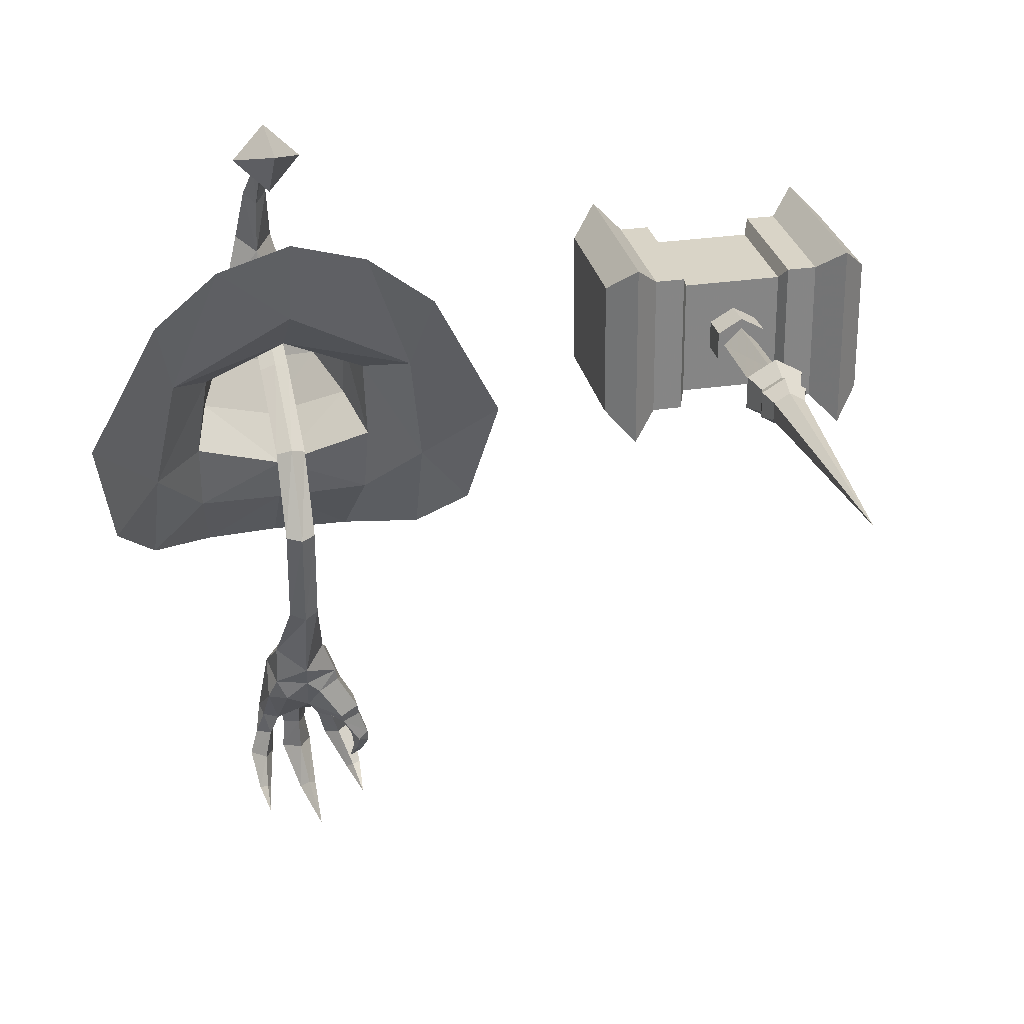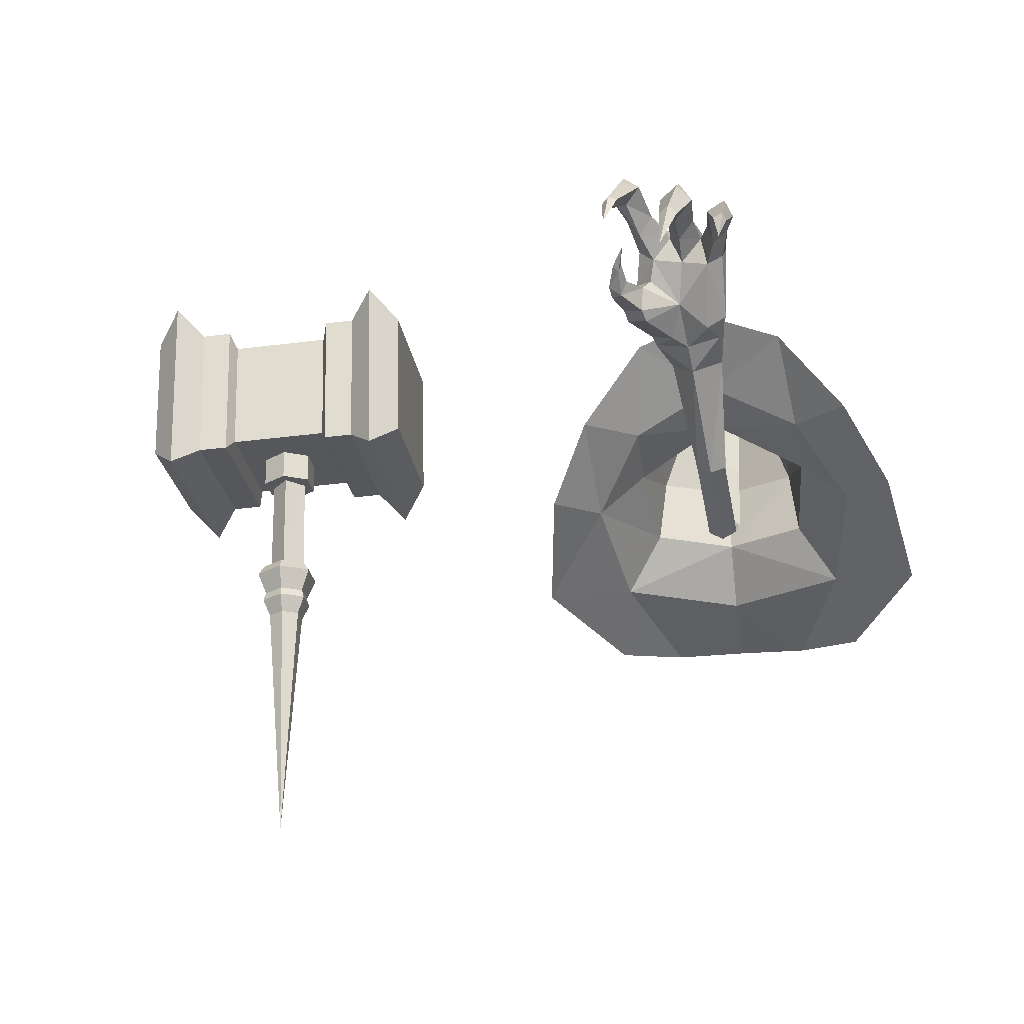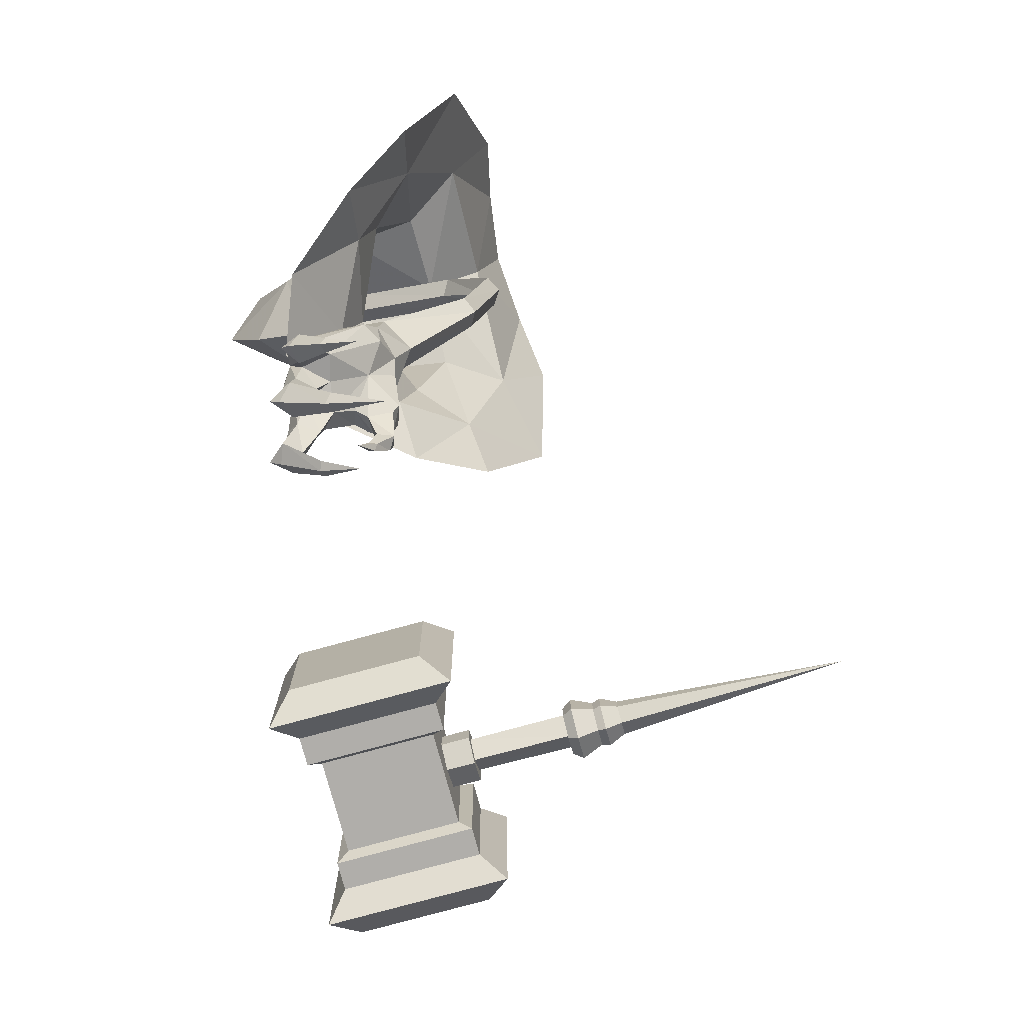
<metadata>
{"format":"obj","ext":"obj","renderer":"f3d","projection":"perspective","resolution":1024,"background":"white","views":[{"elev":28.6,"azim":166.5,"up":"+Y"},{"elev":-27.0,"azim":9.1,"up":"+Z"},{"elev":-78.0,"azim":103.8,"up":"+Y"}]}
</metadata>
<code>
g huohuamofamao
v -8.751 -55.57 50.77
v -9.372 -56.19 51.19
v -10.16 -53.73 49.71
v -8.737 -53.08 48.88
v -9.326 -55.53 51.87
v -10.07 -52.42 51.08
v -9.326 -55.53 51.87
v -8.402 -55.64 51.71
v -8.038 -53.23 50.76
v -10.07 -52.42 51.08
v -6.778 -55.6 61.18
v -7.578 -57.87 62.79
v -5.645 -58.83 60.69
v -4.557 -54.47 59.09
v -9.038 -62.71 56.96
v -7.999 -62.55 56.57
v -7.894 -59.12 61.45
v -7.999 -62.55 56.57
v -8.812 -61.84 55.84
v -7.356 -57.87 58.9
v -5.645 -58.83 60.69
v -7.624 -54.01 58.81
v -9.423 -57.62 60.54
v -6.192 -53.91 56.9
v -9.423 -57.62 60.54
v -7.624 -54.01 58.81
v -9.889 -61.94 56.5
v -6.621 -50.05 56.83
v -4.814 -50.73 55.14
v -9.889 -61.94 56.5
v 0.547 -54.4 57.96
v -0.8415 -55.98 59.7
v -0.7691 -58.38 60.96
v 0.7804 -58.55 58.24
v -1.761 -63.53 54.39
v -0.7911 -62.86 53.59
v -0.9513 -59.71 59.75
v -0.7911 -62.86 53.59
v -2.002 -61.88 52.96
v -1.435 -57.74 56.03
v 0.7804 -58.55 58.24
v -2.466 -54.21 58.45
v -3.136 -58.26 58.88
v -1.315 -53.51 56.04
v -3.136 -58.26 58.88
v -2.466 -54.21 58.45
v -2.97 -62.72 53.91
v -2.97 -62.72 53.91
v 4.679 -54.24 56.22
v 4.025 -55.51 57.85
v 4.65 -57.73 58.29
v 5.647 -57.56 55.97
v 4.608 -62.28 53.43
v 5.01 -61.56 52.81
v 4.842 -59 57.22
v 5.01 -61.56 52.81
v 4.001 -61.19 52.34
v 3.746 -57.64 54.39
v 5.647 -57.56 55.97
v 2.315 -54.63 57.12
v 2.558 -58.18 56.68
v 3.466 -61.87 53.16
v 2.558 -58.18 56.68
v 2.896 -53.93 54.81
v 2.315 -54.63 57.12
v 1.202 -51.28 57.31
v 1.838 -50.82 53.84
v 3.466 -61.87 53.16
v -2.654 -51.16 57.86
v -1.32 -50.35 54.7
v -4.557 -54.47 59.09
v 0.547 -54.4 57.96
v 3.746 -50.7 54.89
v 4.679 -54.24 56.22
v -0.4366 -25.89 37.73
v 1.447 -25.32 38.65
v 2.301 -36.3 48.11
v -1.317 -38.68 45.64
v -0.4037 -24.78 39.92
v -0.7956 -33.32 49.78
v -2.163 -25.33 38.65
v -4.016 -36.31 48.12
v -8.751 -55.57 50.77
v -8.737 -53.08 48.88
v -1.787 -12.34 35.7
v -0.03178 -12.48 34.63
v -0.04328 -12.13 37.05
v 1.822 -12.33 35.7
v -1.787 -3.186 41.22
v -0.03179 -2.466 40.42
v -0.04328 -4.072 42.26
v 1.822 -3.179 41.23
v -1.787 3.301 52.76
v -0.03179 4.237 52.23
v -0.04329 2.136 53.47
v 1.822 3.305 52.77
v -1.787 8.358 65.49
v -0.03179 9.293 64.95
v -0.04328 7.192 66.2
v 1.822 8.361 65.5
v -0.6416 -39.42 53.57
v -5.087 -39.54 52.69
v -4.384 -49.34 60.1
v 1.838 -50.82 53.84
v 3.489 -44.63 49.77
v 3.746 -50.7 54.89
v 1.118 -44.47 48.46
v 3.156 -40.42 52.7
v 1.439 -49.65 58.8
v -1.32 -50.35 54.7
v -2.083 -47.16 50.56
v -4.814 -50.73 55.14
v -5.408 -49.32 52.9
v -3.341 -43.64 47.86
v -5.973 -42.61 48.92
v -5.691 -40.99 48.67
v -6.342 -50.18 51.58
v -8.731 -48.56 51.49
v -8.562 -47.45 52.14
v -8.731 -48.56 51.49
v -8.837 -48.82 49.2
v -6.196 -48.18 47.89
v -6.58 -49.55 48.66
v -8.587 -47.2 48.66
v -9.963 -52.04 49.24
v -8.006 -58.05 52.66
v -1.583 -41.83 47.51
v -5.691 -40.99 48.67
v 2.429 -41.67 48.65
v -2.654 -51.16 57.86
v -2.449 -49.37 59.54
v -5.543 -52.36 60.62
v -5.087 -39.54 52.69
v -6.196 -48.18 47.89
v -6.58 -49.55 48.66
v -8.731 -48.56 51.49
v -8.562 -47.45 52.14
v -6.022 -49.45 59.05
v -4.384 -49.34 60.1
v 1.202 -51.28 57.31
v 1.439 -49.65 58.8
v -0.6799 -52.96 59.97
v -2.449 -49.37 59.54
v 3.746 -50.7 54.89
v 4.142 -49.9 56.26
v 4.679 -54.24 56.22
v 4.142 -49.9 56.26
v 3.525 -52.77 58.38
v 1.439 -49.65 58.8
v -6.58 -49.55 48.66
v -6.342 -50.18 51.58
v -1.583 -41.83 47.51
v 2.429 -41.67 48.65
v -3.341 -43.64 47.86
v 3.489 -44.63 49.77
v 2.429 -41.67 48.65
v 4.142 -49.9 56.26
v 4.142 -49.9 56.26
v 3.156 -40.42 52.7
v -0.6416 -39.42 53.57
v 2.995 -49.77 58.69
v -7.295 -47.49 53.58
v -6.022 -49.45 59.05
v -2.449 -49.37 59.54
v -0.3858 -49.78 59.96
v -7.295 -47.49 53.58
v -7.03 -44.94 53.05
v 1.202 -51.28 57.31
v -2.654 -51.16 57.86
v 2.315 -54.63 57.12
v -2.466 -54.21 58.45
v -1.583 -41.83 47.51
v -6.621 -50.05 56.83
v -6.621 -50.05 56.83
v -6.621 -50.05 56.83
v -2.765 -65.52 47.75
v -2.765 -65.52 47.75
v 4.102 -63.52 49.39
v 4.102 -63.52 49.39
v -9.569 -64.27 52.43
v -9.569 -64.27 52.43
v -8.006 -58.05 52.66
v 2.995 -49.77 58.69
v -0.3858 -49.78 59.96
v 3.992 32.43 51.98
v -0.1142 29.56 59.8
v -0.1683 28.49 50.55
v -0.1517 36.28 53.38
v -0.2055 35.24 44.17
v -4.312 32.43 52.03
f 1 2 3
f 3 4 1
f 2 5 6
f 6 3 2
f 7 8 9
f 9 10 7
f 11 12 13
f 13 14 11
f 15 16 13
f 13 17 15
f 18 19 20
f 20 21 18
f 11 22 23
f 23 12 11
f 24 20 25
f 25 26 24
f 19 27 25
f 25 20 19
f 24 26 28
f 28 29 24
f 15 17 23
f 23 30 15
f 31 32 33
f 33 34 31
f 35 36 34
f 34 37 35
f 38 39 40
f 40 41 38
f 42 43 33
f 33 32 42
f 44 40 45
f 45 46 44
f 39 47 45
f 45 40 39
f 35 37 43
f 43 48 35
f 49 50 51
f 51 52 49
f 53 54 52
f 52 55 53
f 56 57 58
f 58 59 56
f 60 61 51
f 51 50 60
f 57 62 63
f 63 58 57
f 64 65 66
f 66 67 64
f 53 55 61
f 61 68 53
f 44 46 69
f 69 70 44
f 69 71 24
f 24 29 69
f 66 72 44
f 44 70 66
f 73 74 64
f 64 67 73
f 75 76 77
f 77 78 75
f 76 79 80
f 80 77 76
f 81 82 80
f 80 79 81
f 20 24 71
f 71 21 20
f 44 72 41
f 41 40 44
f 64 74 59
f 59 58 64
f 83 84 9
f 9 8 83
f 81 75 78
f 78 82 81
f 85 86 75
f 75 81 85
f 87 85 81
f 81 79 87
f 88 87 79
f 79 76 88
f 86 88 76
f 76 75 86
f 89 90 86
f 86 85 89
f 91 89 85
f 85 87 91
f 92 91 87
f 87 88 92
f 90 92 88
f 88 86 90
f 93 94 90
f 90 89 93
f 95 93 89
f 89 91 95
f 96 95 91
f 91 92 96
f 94 96 92
f 92 90 94
f 97 98 94
f 94 93 97
f 99 97 93
f 93 95 99
f 100 99 95
f 95 96 100
f 98 100 96
f 96 94 98
f 64 58 63
f 63 65 64
f 101 102 103
f 104 105 106
f 105 104 107
f 108 101 109
f 104 110 111
f 112 113 111
f 112 111 110
f 114 115 116
f 10 117 118
f 117 10 9
f 113 119 120
f 121 122 123
f 122 121 124
f 4 3 125
f 126 83 8
f 127 128 78
f 78 129 127
f 129 78 77
f 23 17 12
f 130 131 14
f 14 131 132
f 82 128 133
f 134 111 135
f 125 3 6
f 125 136 121
f 136 125 6
f 136 124 121
f 124 136 137
f 138 132 139
f 17 13 12
f 43 37 33
f 140 141 31
f 31 141 142
f 42 142 143
f 37 34 33
f 61 55 51
f 144 145 146
f 49 147 148
f 60 148 149
f 55 52 51
f 117 84 150
f 84 117 9
f 123 125 121
f 125 123 4
f 113 120 151
f 113 151 111
f 107 152 153
f 152 111 154
f 155 156 108
f 106 105 157
f 158 155 108
f 135 111 151
f 82 133 80
f 159 80 160
f 129 77 159
f 108 161 158
f 119 113 162
f 102 163 103
f 103 164 101
f 101 164 165
f 108 109 161
f 109 101 165
f 102 116 115
f 166 167 137
f 154 111 134
f 115 122 124
f 122 115 114
f 167 115 124
f 124 137 167
f 110 104 168
f 112 110 169
f 140 170 141
f 130 171 131
f 107 104 111
f 152 107 111
f 107 153 105
f 114 116 172
f 102 115 167
f 162 112 173
f 112 162 113
f 174 167 166
f 163 167 174
f 163 102 167
f 22 138 175
f 80 159 77
f 133 160 80
f 14 132 11
f 11 132 22
f 31 142 32
f 32 142 42
f 49 148 50
f 50 148 60
f 35 176 36
f 38 177 39
f 39 177 47
f 48 176 35
f 53 178 54
f 56 179 57
f 57 179 62
f 68 178 53
f 15 180 16
f 18 181 19
f 19 181 27
f 30 180 15
f 1 182 2
f 2 182 5
f 7 126 8
f 148 183 149
f 138 22 132
f 131 139 132
f 141 184 142
f 142 184 143
f 147 183 148
f 128 82 78
f 185 186 187
f 188 185 189
f 189 185 187
f 186 185 188
f 190 187 186
f 188 189 190
f 189 187 190
f 186 188 190
g huohuamofamao
v 8.772 25.3 33.94
v -0.2416 16.75 38
v 14.51 9.242 37.7
v 16.61 19.65 32.34
v 10.89 -5.26 48.57
v 9.765 6.253 44.7
v 8.765 6.759 53.34
v 9.055 -2.316 55.52
v -0.2029 10.54 44.62
v -0.1495 11.21 53.76
v -0.1541 -10.49 52.98
v -0.1065 -7.116 61.1
v 2.249 15.63 68.64
v 1.388 23.11 64.84
v -0.07357 24.36 66.18
v -0.03764 19.1 70.86
v 16.86 -6.133 42.83
v 6.36 0.6273 62.47
v 5.83 6.68 61.93
v 17.35 -19.7 49.63
v 22.54 -12.44 41.51
v 10.65 -14 50.51
v 9.261 -23.78 58.8
v -0.1399 -16.77 55.42
v -0.1015 -25.28 62
v 0.8268 29.7 58.62
v 0.5276 28.16 59.96
v -0.1172 27.51 59.3
v -0.1271 28.8 57.6
v -0.07689 14.51 65.49
v 4.255 7.954 67.59
v -0.08715 11.53 64.77
v -0.096 9.976 61.77
v -0.1152 30.59 59.63
v -0.1095 28.8 60.61
v -0.09704 21.89 63.67
v -9.302 25.3 34.05
v -17.16 19.65 32.54
v -15 9.242 37.87
v -11.25 -5.26 48.7
v -9.333 -2.316 55.63
v -9.068 6.759 53.45
v -10.17 6.253 44.82
v -2.353 15.63 68.66
v -1.554 23.11 64.85
v -17.29 -6.133 43.03
v -6.557 0.6273 62.55
v -6.033 6.68 62
v -17.7 -19.7 49.83
v -10.98 -14 50.64
v -22.98 -12.44 41.78
v -9.501 -23.78 58.91
v -1.069 29.7 58.63
v -0.7542 28.16 59.97
v -4.409 7.954 67.64
v 25.07 3.115 34.63
v -0.0746 -2.089 67.89
v -0.05692 5.59 72.51
v -0.03636 13.58 72.7
v -0.2588 27.49 35.04
v 0.8268 29.7 58.62
v -0.1271 28.8 57.6
v -0.1211 29.7 58.62
v -0.1152 30.59 59.63
v -25.59 3.115 34.92
v -1.069 29.7 58.63
f 191 192 193
f 193 194 191
f 195 196 197
f 197 198 195
f 197 196 199
f 199 200 197
f 201 195 198
f 198 202 201
f 203 204 205
f 205 206 203
f 207 193 196
f 196 195 207
f 193 192 199
f 199 196 193
f 208 198 197
f 197 209 208
f 210 211 207
f 207 212 210
f 213 212 214
f 214 215 213
f 216 217 218
f 218 219 216
f 220 203 221
f 221 222 220
f 200 223 209
f 209 197 200
f 216 224 225
f 225 217 216
f 217 204 226
f 226 218 217
f 227 228 229
f 229 192 227
f 230 231 232
f 232 233 230
f 232 200 199
f 199 233 232
f 201 202 231
f 231 230 201
f 234 206 205
f 205 235 234
f 236 230 233
f 233 229 236
f 229 233 199
f 199 192 229
f 237 238 232
f 232 231 237
f 239 240 236
f 236 241 239
f 242 215 214
f 214 240 242
f 243 219 218
f 218 244 243
f 222 223 245
f 200 232 238
f 238 223 200
f 243 244 225
f 225 224 243
f 244 218 226
f 226 235 244
f 193 207 246
f 213 210 212
f 209 221 208
f 208 247 202
f 195 201 212
f 208 248 247
f 203 206 249
f 208 221 248
f 203 249 248
f 221 203 248
f 211 246 207
f 246 194 193
f 198 208 202
f 195 212 207
f 201 214 212
f 191 250 192
f 251 252 253
f 223 221 209
f 254 251 253
f 229 255 236
f 242 240 239
f 238 237 245
f 237 202 247
f 230 240 201
f 237 247 248
f 234 249 206
f 237 248 245
f 234 248 249
f 245 248 234
f 241 236 255
f 255 229 228
f 231 202 237
f 230 236 240
f 201 240 214
f 227 192 250
f 256 253 252
f 223 238 245
f 254 253 256
f 204 217 225
f 225 205 204
f 204 203 220
f 220 226 204
f 225 244 235
f 235 205 225
f 220 234 235
f 235 226 220
f 245 234 220
f 220 222 245
f 221 223 222
g Object01
v -63.97 7.01 73.59
v -70.47 7.053 73.44
v -70.57 -8.653 73.38
v -64.07 -8.696 73.54
v -64.07 -8.696 73.54
v -70.57 -8.653 73.38
v -70.19 -8.597 57.68
v -63.69 -8.64 57.83
v -63.69 -8.64 57.83
v -70.19 -8.597 57.68
v -70.09 7.109 57.74
v -63.59 7.066 57.89
v -63.59 7.066 57.89
v -70.09 7.109 57.74
v -70.47 7.053 73.44
v -63.97 7.01 73.59
v -70.83 8.824 56.02
v -71.29 8.756 75.13
v -70.96 -10.29 55.95
v -70.83 8.824 56.02
v -71.42 -10.36 75.06
v -70.96 -10.29 55.95
v -71.29 8.756 75.13
v -71.42 -10.36 75.06
v -74.71 8.85 55.93
v -75.17 8.782 75.03
v -74.83 -10.26 55.86
v -74.71 8.85 55.93
v -75.29 -10.33 74.96
v -74.83 -10.26 55.86
v -75.17 8.782 75.03
v -75.29 -10.33 74.96
v -77.9 11.94 52.8
v -78.5 11.85 78.02
v -78.06 -13.29 52.71
v -77.9 11.94 52.8
v -78.67 -13.38 77.93
v -78.06 -13.29 52.71
v -78.5 11.85 78.02
v -78.67 -13.38 77.93
v -81.53 8.43 56.23
v -81.97 8.365 74.4
v -81.66 -9.754 56.16
v -81.53 8.43 56.23
v -82.09 -9.819 74.34
v -81.66 -9.754 56.16
v -81.97 8.365 74.4
v -82.09 -9.819 74.34
v -81.97 8.365 74.4
v -81.53 8.43 56.23
v -81.66 -9.754 56.16
v -82.09 -9.819 74.34
v -56.24 8.726 56.37
v -57.09 7.022 58.05
v -57.47 6.966 73.75
v -56.7 8.658 75.48
v -56.37 -10.39 56.3
v -57.19 -8.684 57.99
v -57.09 7.022 58.05
v -56.24 8.726 56.37
v -56.83 -10.45 75.41
v -57.57 -8.74 73.69
v -57.19 -8.684 57.99
v -56.37 -10.39 56.3
v -56.7 8.658 75.48
v -57.47 6.966 73.75
v -57.57 -8.74 73.69
v -56.83 -10.45 75.41
v -52.36 8.7 56.47
v -52.82 8.632 75.57
v -52.49 -10.41 56.39
v -52.36 8.7 56.47
v -52.95 -10.48 75.5
v -52.49 -10.41 56.39
v -52.82 8.632 75.57
v -52.95 -10.48 75.5
v -48.99 11.75 53.5
v -49.59 11.66 78.72
v -49.15 -13.48 53.4
v -48.99 11.75 53.5
v -49.76 -13.57 78.63
v -49.15 -13.48 53.4
v -49.59 11.66 78.72
v -49.76 -13.57 78.63
v -45.56 8.188 57.09
v -46 8.123 75.27
v -45.68 -9.996 57.02
v -45.56 8.188 57.09
v -46.12 -10.06 75.2
v -45.68 -9.996 57.02
v -46 8.123 75.27
v -46.12 -10.06 75.2
v -45.56 8.188 57.09
v -46 8.123 75.27
v -46.12 -10.06 75.2
v -45.68 -9.996 57.02
v -61.55 -0.5369 53.98
v -63.86 -2.823 53.92
v -63.61 -2.801 40.26
v -61.22 -0.4882 40.32
v -60.78 -2.407 58.46
v -60.67 -2.391 53.99
v -60.67 1.311 54
v -60.78 1.295 58.47
v -63.85 -0.5358 53.92
v -63.85 -0.4967 53.92
v -60.67 1.311 54
v -60.67 -2.391 53.99
v -63.95 -4.211 58.38
v -63.87 -4.21 53.9
v -63.82 3.186 53.93
v -63.9 3.154 58.4
v -66.15 -0.506 53.9
v -65.98 -0.4562 40.24
v -67.1 -2.364 58.34
v -67.05 1.337 58.36
v -67 1.353 53.89
v -67.05 -2.348 53.87
v -67.05 -2.348 53.87
v -67 1.353 53.89
v -63.83 1.78 53.94
v -63.58 1.856 40.27
v -60.78 -2.182 40.58
v -59.9 -2.673 39.25
v -59.9 1.692 39.26
v -60.79 1.204 40.59
v -60.91 -2.033 36.35
v -63.61 -4.784 39.15
v -63.55 -3.534 36.28
v -60.91 1.089 36.36
v -60.57 -2.213 35.24
v -63.53 -3.898 35.16
v -60.57 1.272 35.25
v -61.43 -1.669 32.96
v -63.48 -2.836 32.91
v -61.43 0.7582 32.97
v -63.63 -3.8 40.51
v -63.55 3.867 39.18
v -63.58 2.872 40.53
v -63.51 2.635 36.3
v -63.49 3.008 35.19
v -63.45 1.96 32.92
v -66.45 -2.144 40.48
v -66.41 1.242 40.49
v -67.23 1.742 39.13
v -67.29 -2.624 39.11
v -66.17 -1.998 36.25
v -66.12 1.124 36.26
v -66.47 -2.173 35.13
v -66.42 1.311 35.15
v -65.52 -1.642 32.89
v -65.48 0.7854 32.89
v -63.87 -4.21 53.9
v -63.82 3.186 53.93
v -62.89 -0.3258 1.116
v -60.78 -2.182 40.58
v -60.79 1.204 40.59
v -63.61 -0.4677 40.52
v -63.58 2.872 40.53
v -63.63 -3.8 40.51
v -66.45 -2.144 40.48
v -66.41 1.242 40.49
f 257 258 259
f 259 260 257
f 261 262 263
f 263 264 261
f 265 266 267
f 267 268 265
f 269 270 271
f 271 272 269
f 273 274 271
f 271 270 273
f 275 276 267
f 267 266 275
f 277 278 263
f 263 262 277
f 279 280 259
f 259 258 279
f 281 282 274
f 274 273 281
f 283 284 276
f 276 275 283
f 285 286 278
f 278 277 285
f 287 288 280
f 280 279 287
f 289 290 282
f 282 281 289
f 291 292 284
f 284 283 291
f 293 294 286
f 286 285 293
f 295 296 288
f 288 287 295
f 297 298 290
f 290 289 297
f 299 300 292
f 292 291 299
f 301 302 294
f 294 293 301
f 303 304 296
f 296 295 303
f 305 306 307
f 307 308 305
f 309 310 311
f 311 312 309
f 313 314 315
f 315 316 313
f 317 318 319
f 319 320 317
f 321 322 323
f 323 324 321
f 325 309 312
f 312 326 325
f 327 313 316
f 316 328 327
f 329 317 320
f 320 330 329
f 331 321 324
f 324 332 331
f 333 325 326
f 326 334 333
f 335 327 328
f 328 336 335
f 337 329 330
f 330 338 337
f 339 331 332
f 332 340 339
f 341 333 334
f 334 342 341
f 343 335 336
f 336 344 343
f 345 337 338
f 338 346 345
f 347 339 340
f 340 348 347
f 349 350 351
f 351 352 349
f 257 260 323
f 323 322 257
f 261 264 319
f 319 318 261
f 265 268 315
f 315 314 265
f 269 272 311
f 311 310 269
f 353 354 355
f 355 356 353
f 357 358 359
f 359 360 357
f 361 362 363
f 363 364 361
f 365 366 358
f 358 357 365
f 367 368 360
f 360 359 367
f 369 370 355
f 355 354 369
f 371 372 373
f 373 374 371
f 361 375 376
f 376 362 361
f 369 377 378
f 378 370 369
f 365 371 374
f 374 366 365
f 367 373 372
f 372 368 367
f 379 380 381
f 381 382 379
f 383 380 384
f 384 385 383
f 383 386 381
f 381 380 383
f 387 383 385
f 385 388 387
f 387 389 386
f 386 383 387
f 390 387 388
f 388 391 390
f 390 392 389
f 389 387 390
f 393 384 380
f 380 379 393
f 381 394 395
f 395 382 381
f 396 394 381
f 381 386 396
f 397 396 386
f 386 389 397
f 398 397 389
f 389 392 398
f 399 400 401
f 401 402 399
f 403 385 384
f 384 402 403
f 403 402 401
f 401 404 403
f 405 388 385
f 385 403 405
f 405 403 404
f 404 406 405
f 407 391 388
f 388 405 407
f 407 405 406
f 406 408 407
f 393 399 402
f 402 384 393
f 401 400 395
f 395 394 401
f 396 404 401
f 401 394 396
f 397 406 404
f 404 396 397
f 398 408 406
f 406 397 398
f 353 356 378
f 378 377 353
f 364 409 361
f 410 363 362
f 375 361 409
f 410 362 376
f 390 391 411
f 392 390 411
f 412 413 414
f 413 415 414
f 398 392 411
f 416 412 414
f 407 411 391
f 408 411 407
f 417 414 418
f 418 414 415
f 398 411 408
f 416 414 417

</code>
